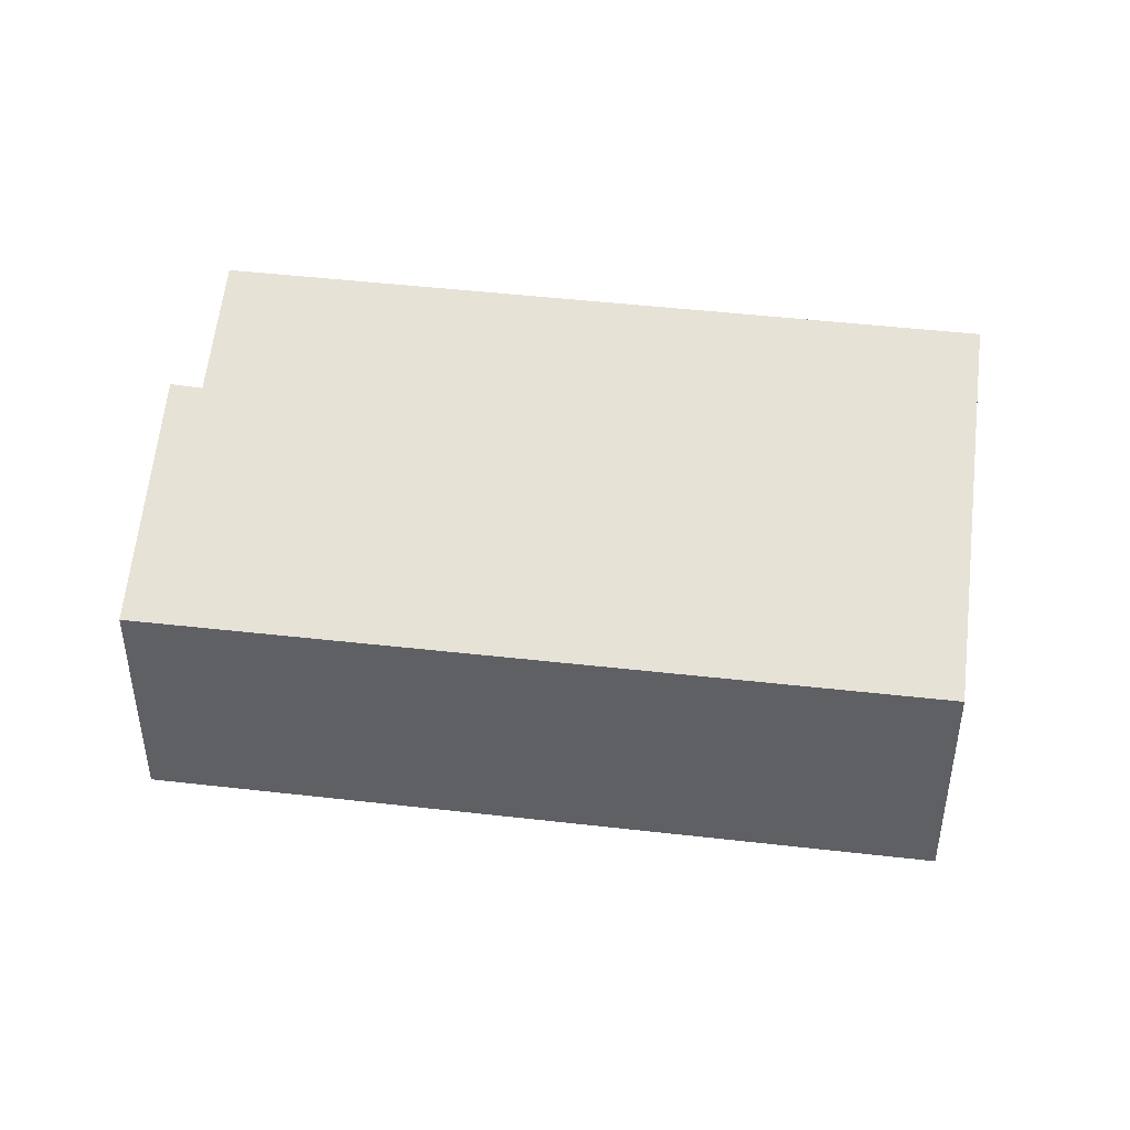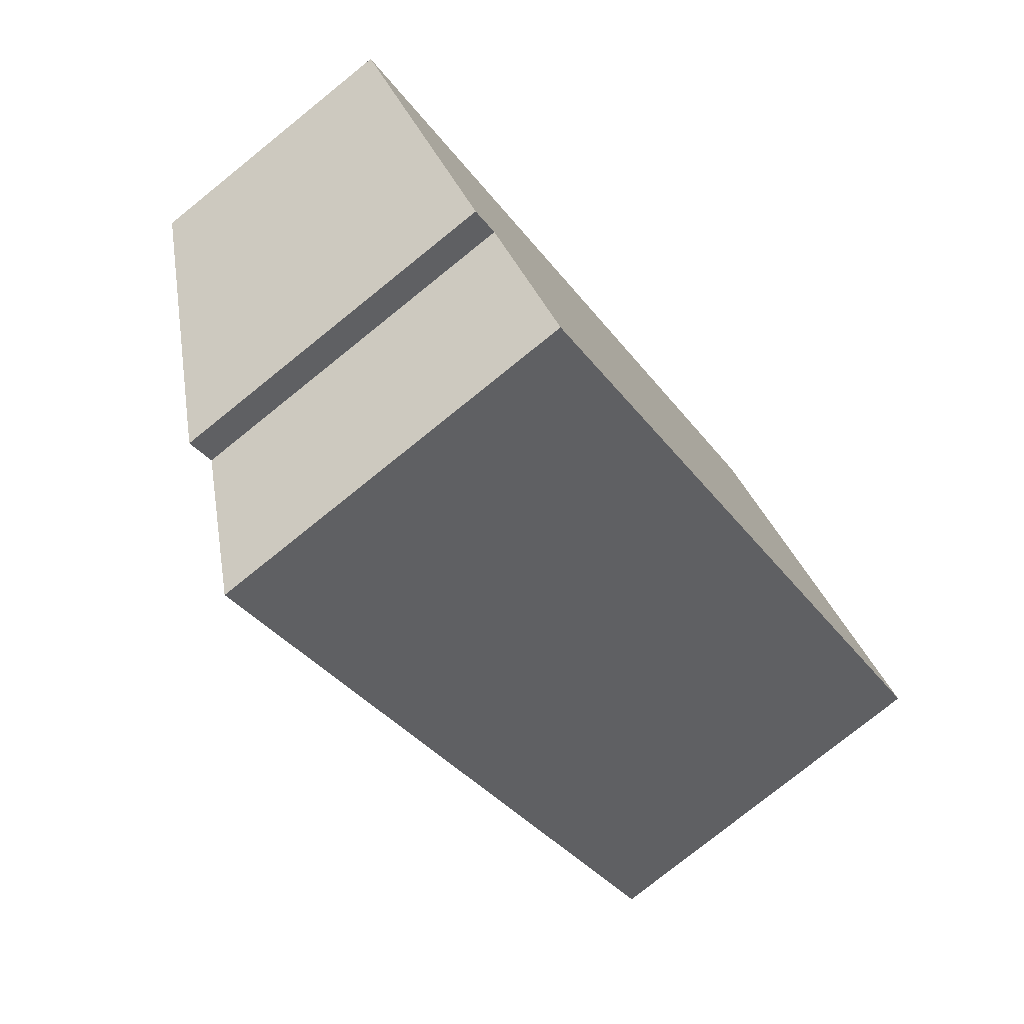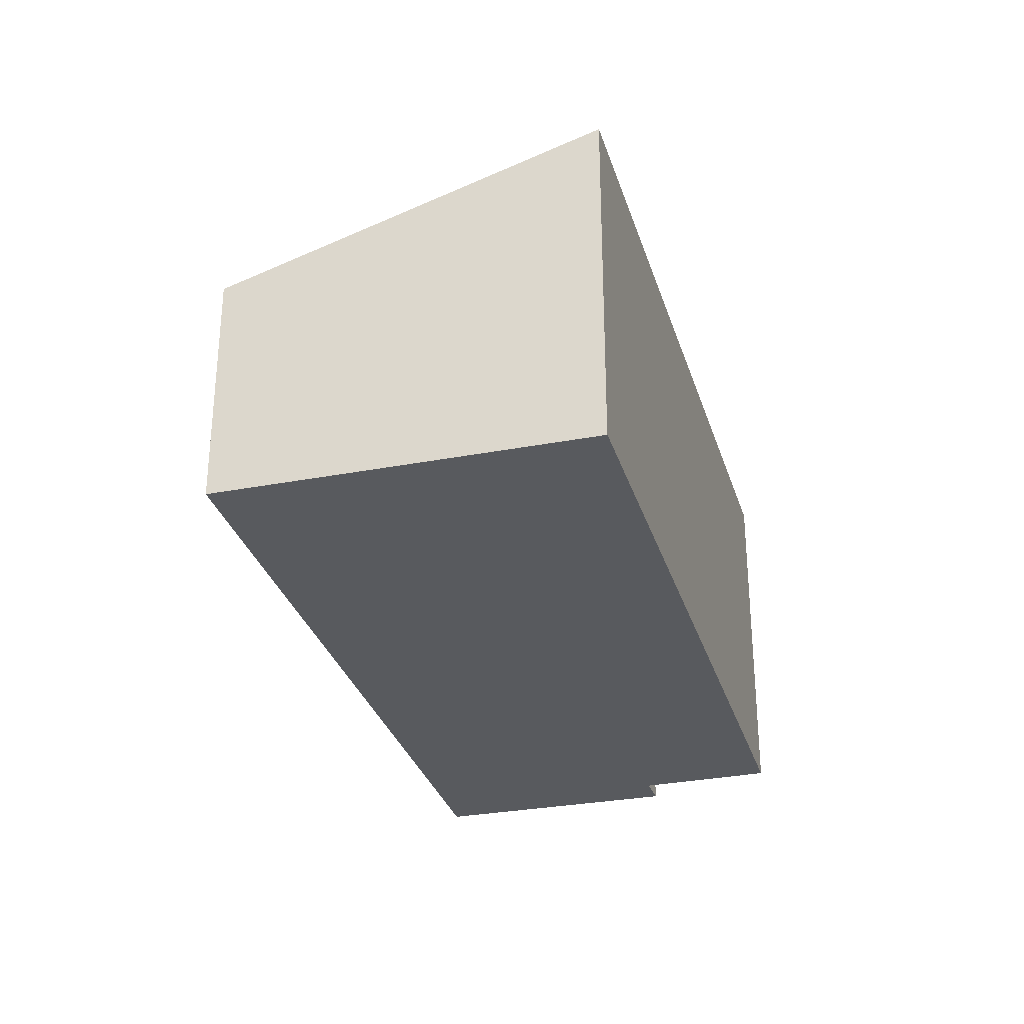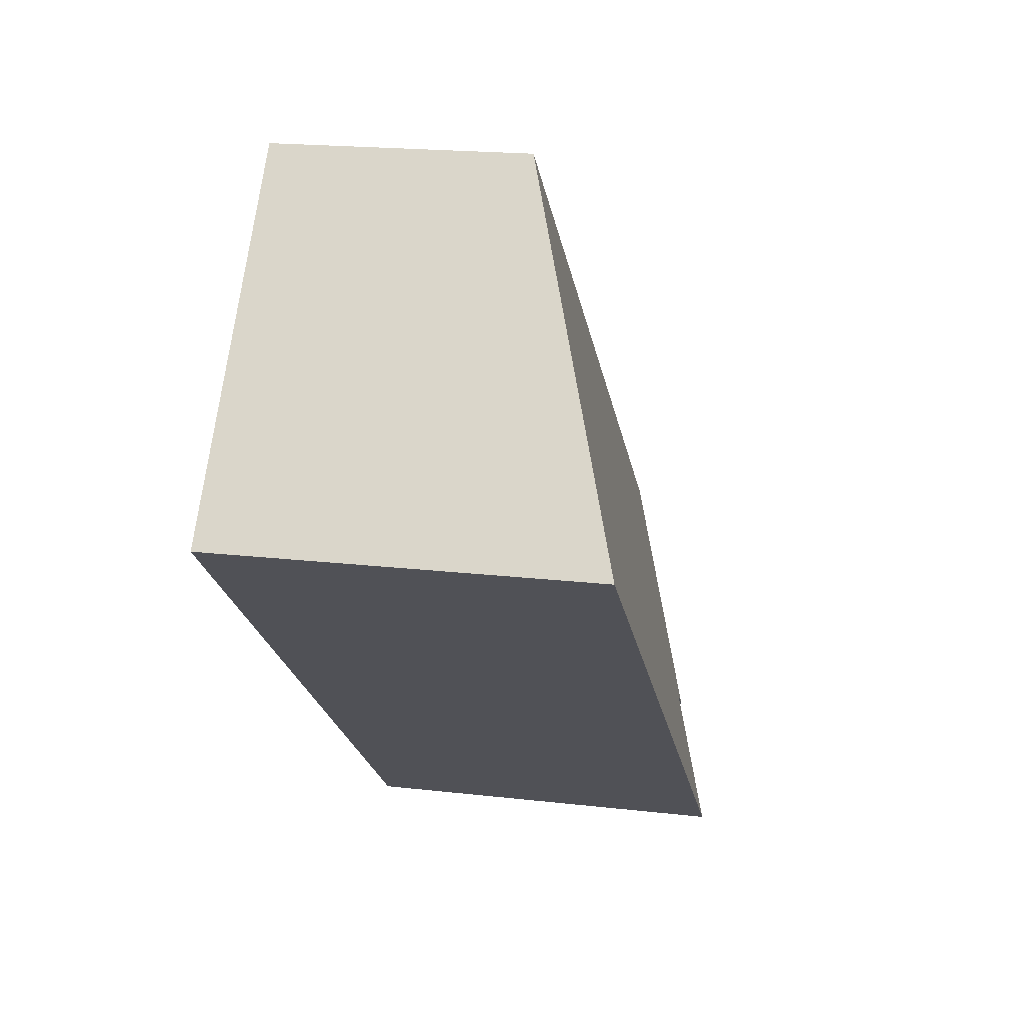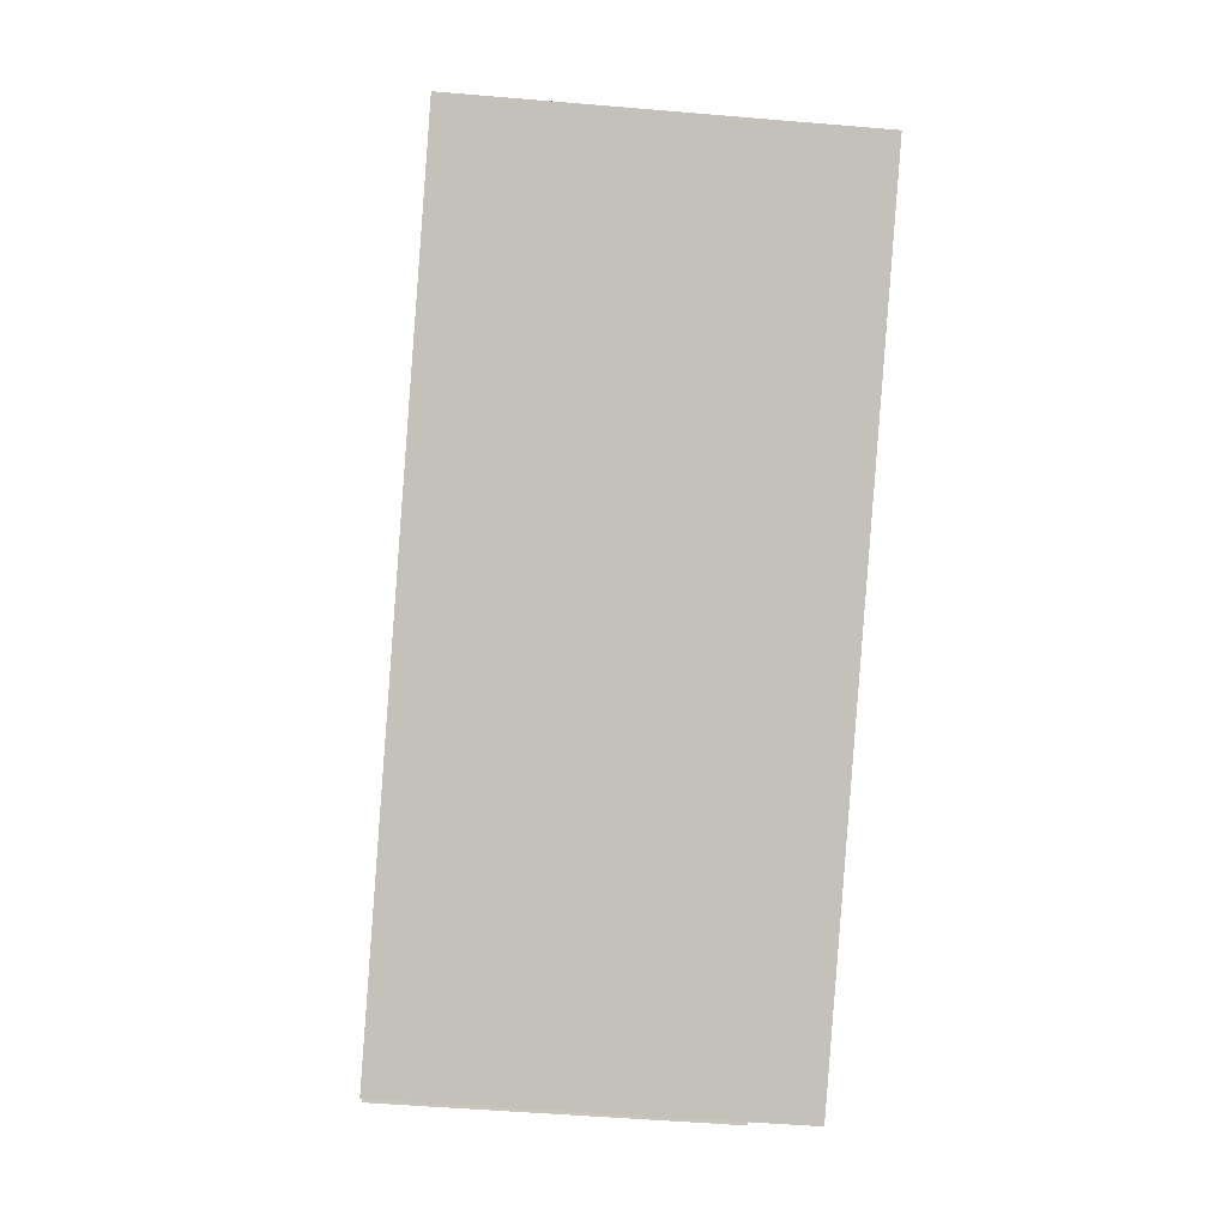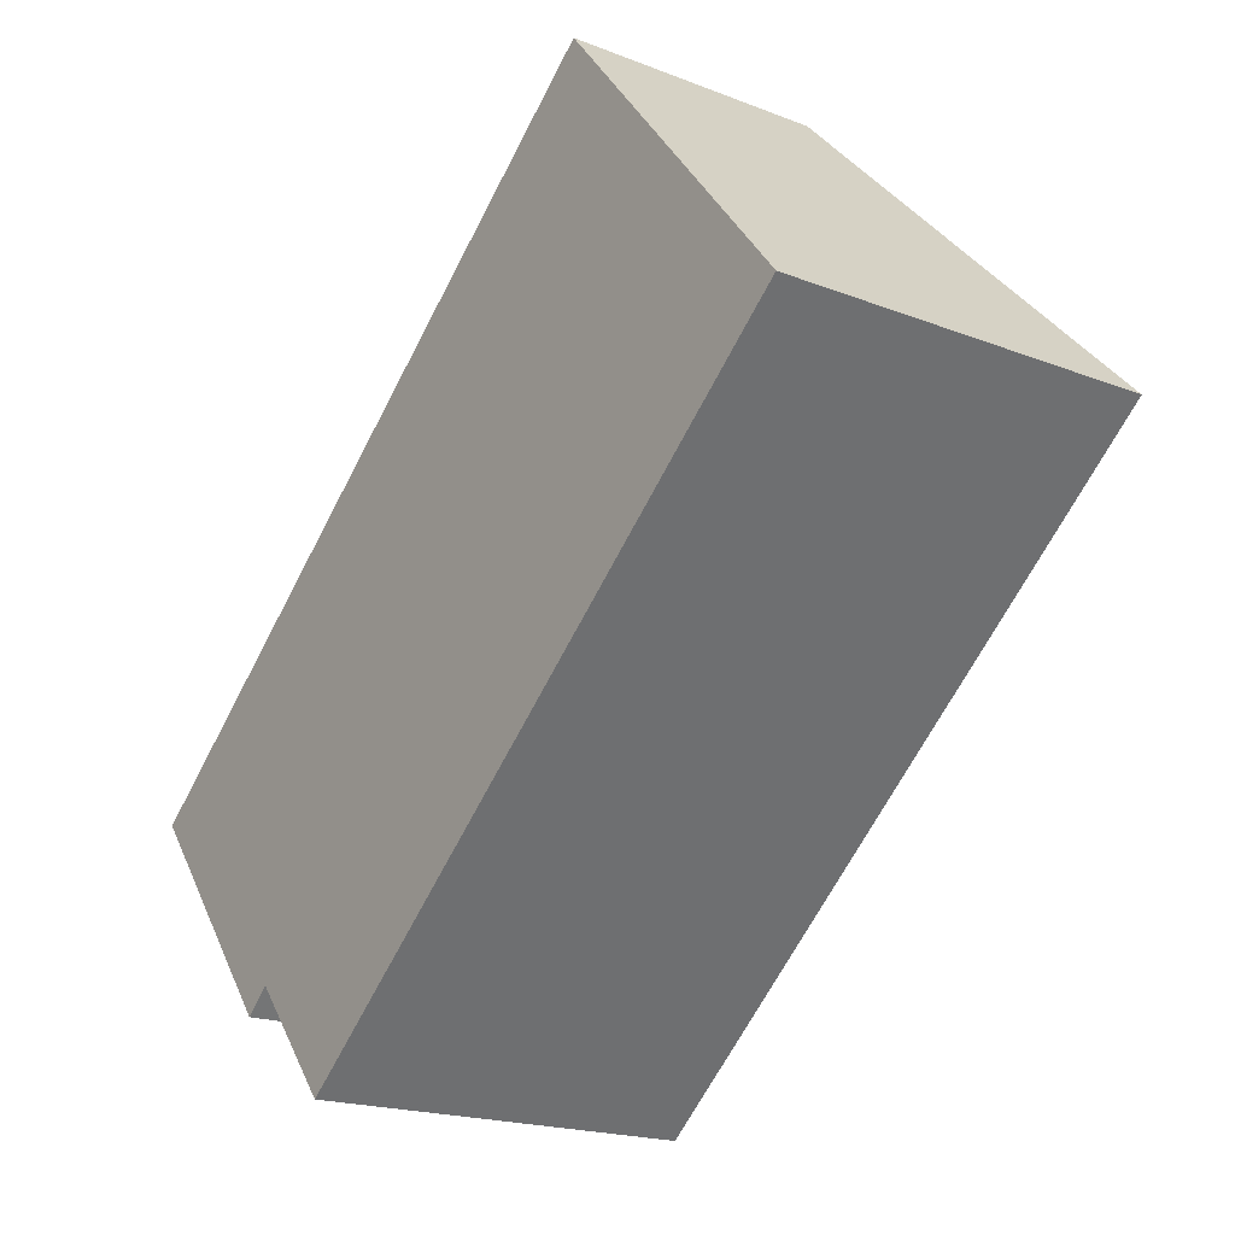
<metadata>
{"format":"obj","ext":"obj","renderer":"f3d","projection":"perspective","resolution":1024,"background":"white","views":[{"elev":45.4,"azim":-32.1,"up":"+Y"},{"elev":-78.1,"azim":-51.2,"up":"+Z"},{"elev":-31.1,"azim":66.2,"up":"+Y"},{"elev":19.0,"azim":102.5,"up":"+Z"},{"elev":-47.8,"azim":84.5,"up":"+Z"},{"elev":-19.2,"azim":53.7,"up":"+Z"}]}
</metadata>
<code>
v  0 2.462 1.508e-16
v  1.879 3.264 -1.814
v  1.623 3.268 -2.044
v  8.862 3.705 2.168
v  2.779 3.701 -2.906
v  6.35 2.475 5.261
v  8.862 -1.328e-16 2.168
v  2.779 1.779e-16 -2.906
v  1.623 1.252e-16 -2.044
v  1.879 1.111e-16 -1.814
v  0 0 0
v  6.35 -3.221e-16 5.261
g defaultobject
f 1 2 3
f 2 4 5
f 4 2 1
f 4 1 6
f 7 5 4
f 5 7 8
f 2 9 3
f 9 2 10
f 8 2 5
f 2 8 10
f 9 1 3
f 1 9 11
f 1 12 6
f 12 1 11
f 6 7 4
f 7 6 12
f 9 12 11
f 12 9 10
f 12 10 8
f 12 8 7

</code>
